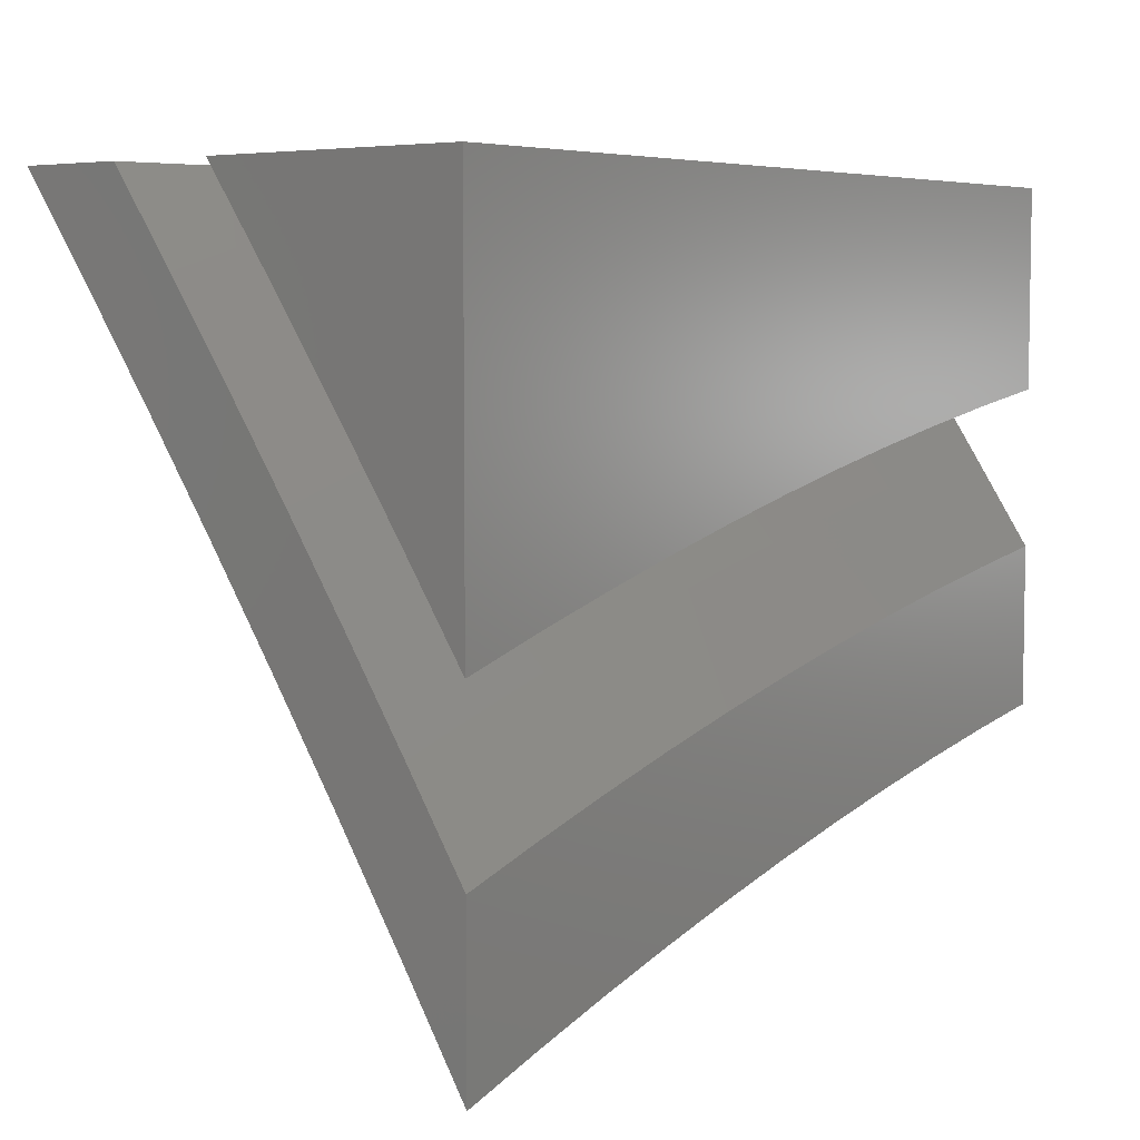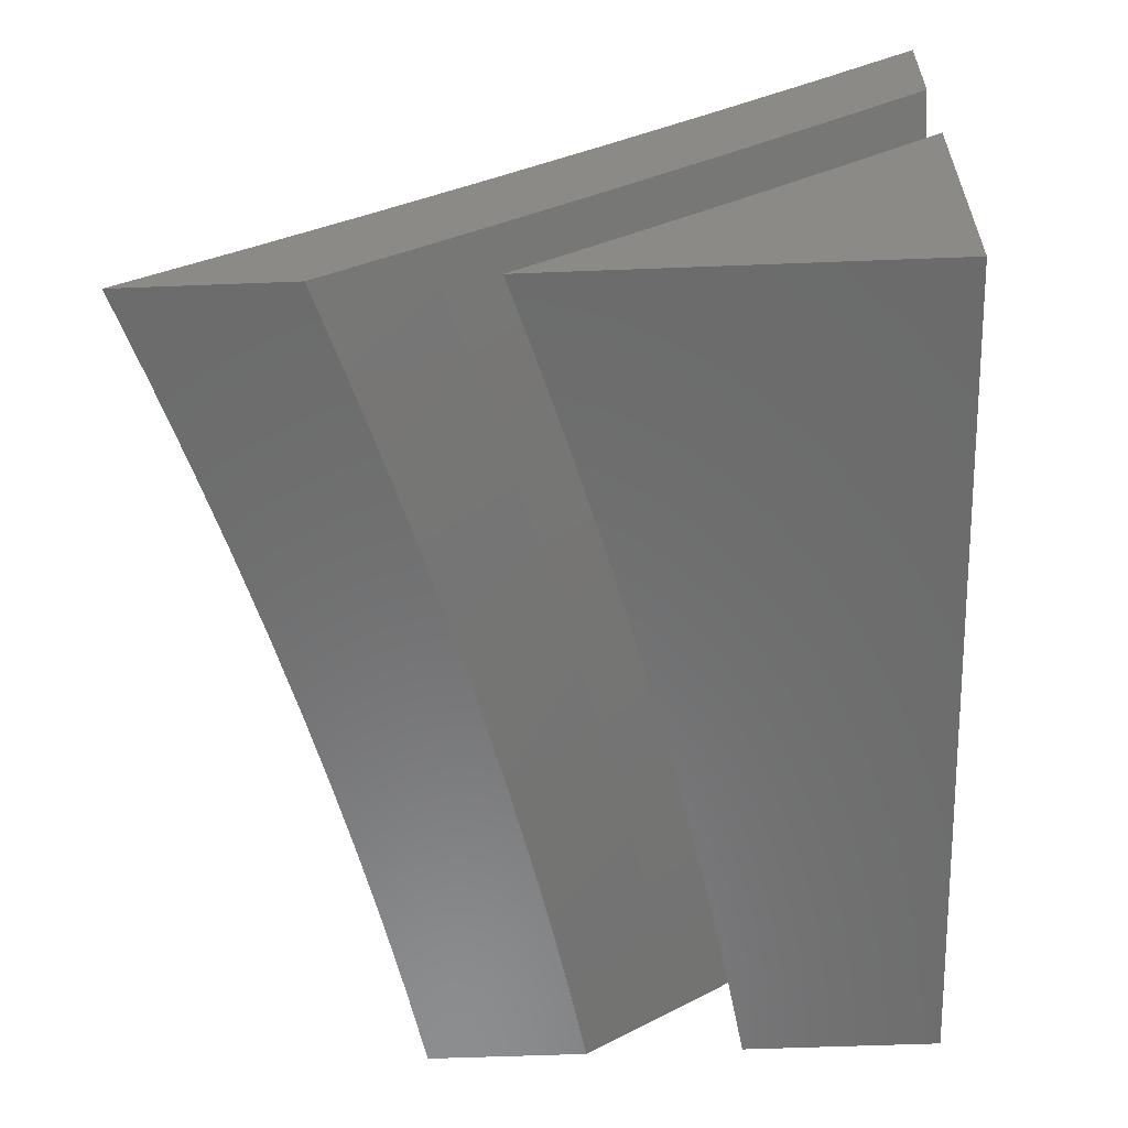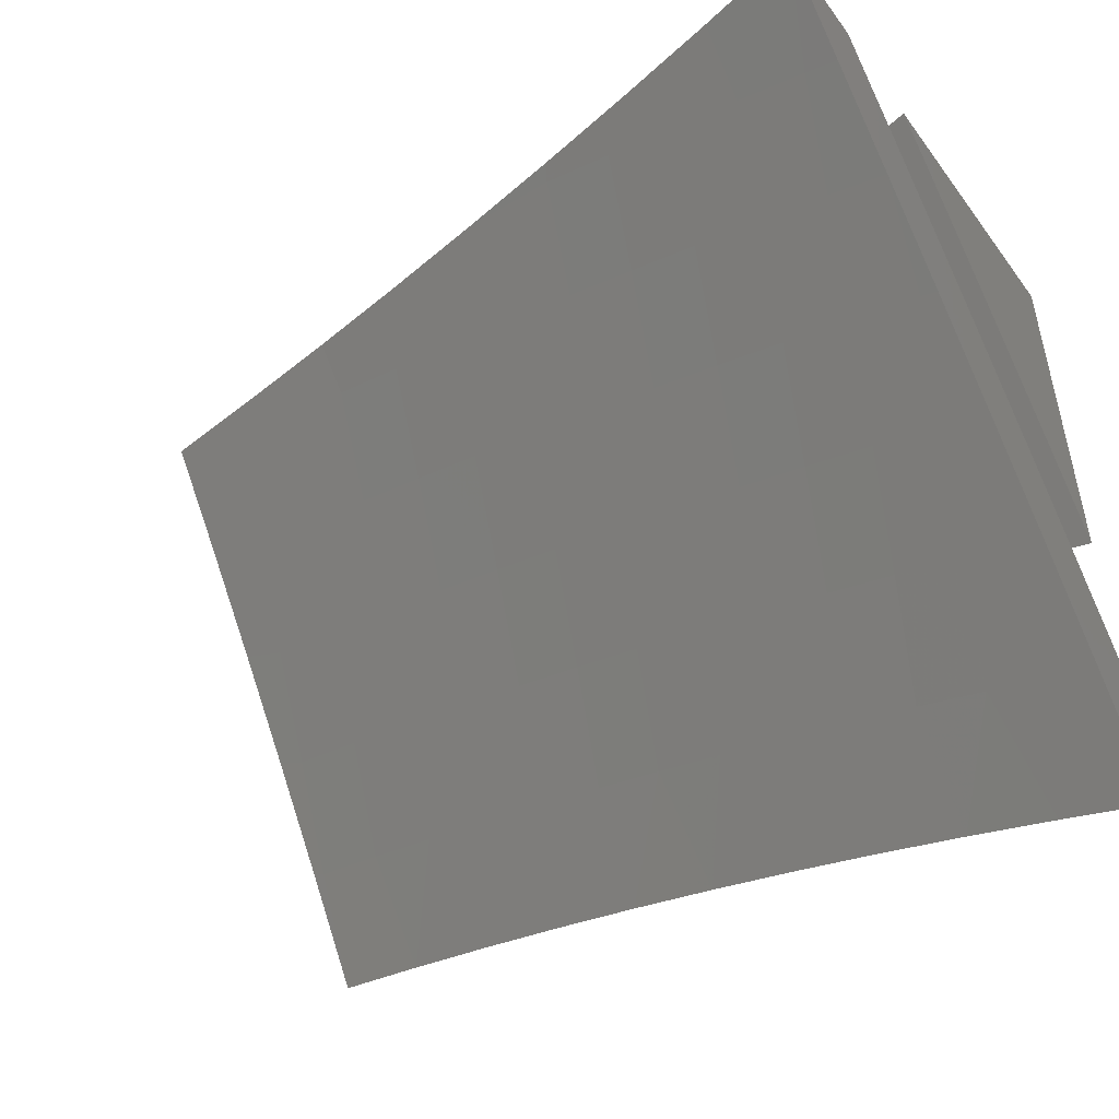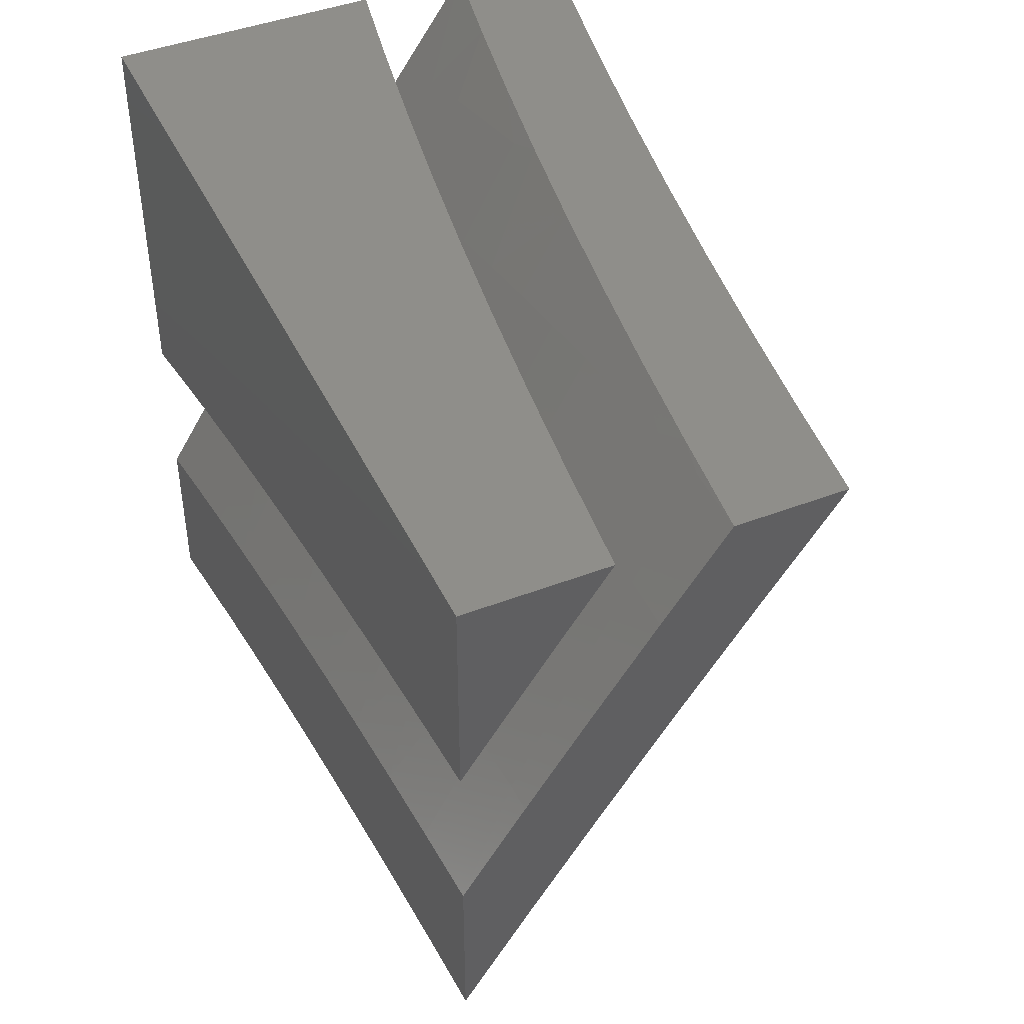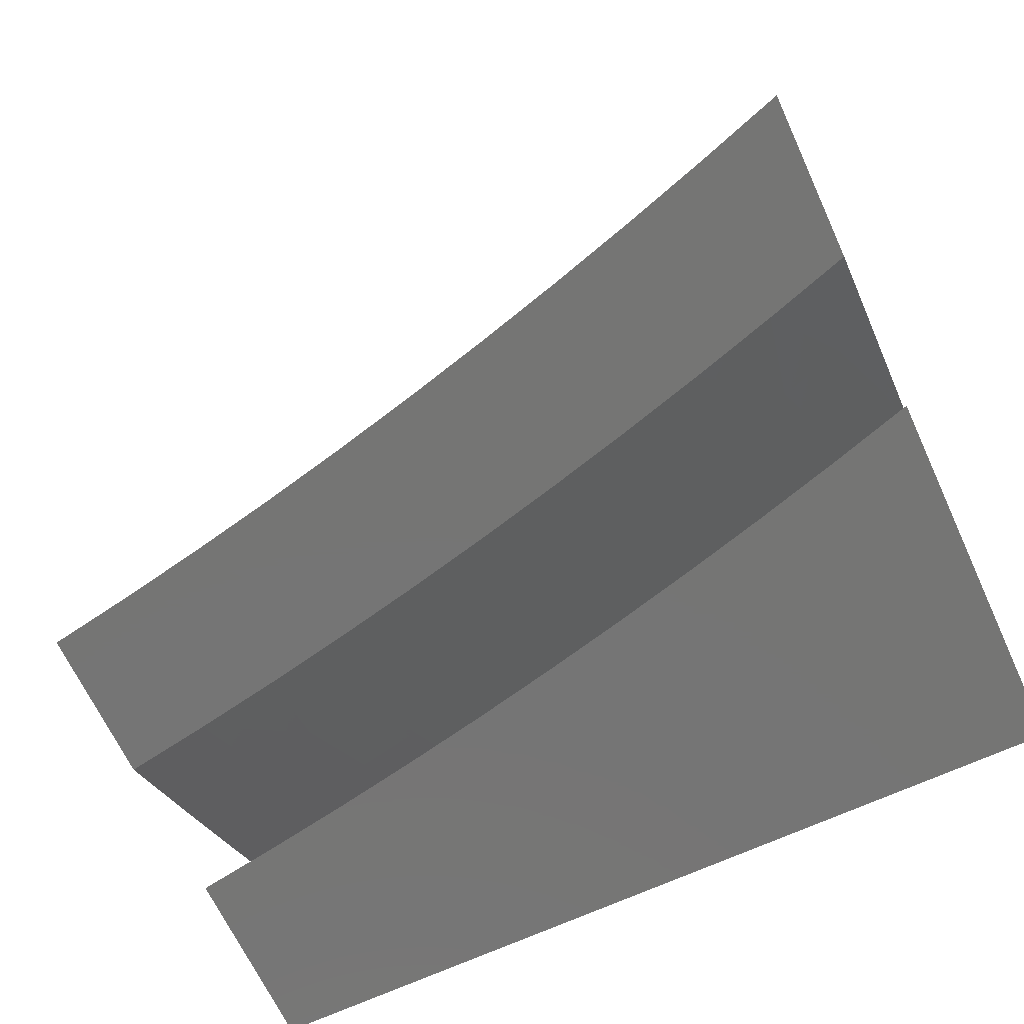
<metadata>
{"format":"stl","ext":"stl","renderer":"f3d","projection":"perspective","resolution":1024,"background":"white","views":[{"elev":5.7,"azim":128.3,"up":"+Y"},{"elev":-58.0,"azim":92.3,"up":"+Z"},{"elev":-48.7,"azim":34.9,"up":"+Y"},{"elev":43.8,"azim":-114.3,"up":"+Y"},{"elev":-67.4,"azim":24.9,"up":"+Z"}]}
</metadata>
<code>
# stl→obj: 235 verts, 462 faces
v 1.102 6.386 -10
v 1.093 6.506 -9.924
v 1 6.402 -10
v 1.013 6.519 -9.924
v 1 6.524 -9.922
v 1.031 6.634 -9.847
v 1 6.644 -9.842
v 1.049 6.747 -9.768
v 1 6.764 -9.762
v 1.066 6.86 -9.688
v 1 6.882 -9.679
v 1.084 6.973 -9.606
v 1 7 -9.595
v 1.126 7 -9.582
v 1.169 6.959 -9.606
v 1.251 7 -9.566
v 1.254 6.944 -9.606
v 1.34 6.928 -9.606
v 1.234 6.832 -9.688
v 1.318 6.817 -9.688
v 1.214 6.72 -9.768
v 1.296 6.704 -9.768
v 1.193 6.606 -9.847
v 1.274 6.591 -9.847
v 1.173 6.492 -9.924
v 1.252 6.477 -9.924
v 1.203 6.367 -10
v 1.304 6.347 -10
v 1.404 6.326 -10
v 1.411 6.444 -9.924
v 1.332 6.461 -9.924
v 1.355 6.575 -9.847
v 1.379 6.688 -9.768
v 1.402 6.8 -9.688
v 1.425 6.911 -9.606
v 1.377 7 -9.549
v 1.49 6.427 -9.924
v 1.505 6.303 -10
v 1.569 6.408 -9.924
v 1.605 6.278 -10
v 1.647 6.388 -9.924
v 1.704 6.252 -10
v 1.726 6.367 -9.924
v 1.804 6.346 -9.924
v 1.835 6.457 -9.847
v 1.915 6.434 -9.847
v 1.947 6.545 -9.768
v 2 6.528 -9.768
v 2 6.647 -9.688
v 1.803 6.224 -10
v 1.881 6.323 -9.924
v 1.993 6.41 -9.847
v 2 6.407 -9.847
v 1.959 6.299 -9.924
v 2 6.286 -9.924
v 1.902 6.195 -10
v 2 6.164 -10
v 1.98 6.654 -9.688
v 2 6.766 -9.607
v 1.898 6.678 -9.688
v 1.929 6.787 -9.606
v 1.816 6.701 -9.688
v 1.846 6.811 -9.606
v 1.734 6.723 -9.688
v 1.762 6.833 -9.606
v 1.651 6.744 -9.688
v 1.678 6.854 -9.606
v 1.568 6.763 -9.688
v 1.594 6.874 -9.606
v 1.485 6.782 -9.688
v 1.509 6.893 -9.606
v 2 6.883 -9.524
v 1.96 6.895 -9.523
v 1.875 6.919 -9.523
v 1.79 6.942 -9.523
v 1.705 6.963 -9.523
v 1.619 6.983 -9.523
v 1.502 7 -9.53
v 2 7 -9.439
v 1.876 7 -9.465
v 1.752 7 -9.488
v 1.627 7 -9.51
v 1.112 6.62 -9.847
v 1.131 6.734 -9.768
v 1.15 6.847 -9.688
v 1.436 6.558 -9.847
v 1.516 6.54 -9.847
v 1.596 6.521 -9.847
v 1.676 6.501 -9.847
v 1.756 6.479 -9.847
v 1.461 6.67 -9.768
v 1.542 6.652 -9.768
v 1.624 6.633 -9.768
v 1.705 6.612 -9.768
v 1.786 6.591 -9.768
v 1.867 6.568 -9.768
v 2 6.356 -10
v 1.902 6.386 -10
v 2 6.465 -9.93
v 1.956 6.479 -9.93
v 2 6.574 -9.86
v 1.986 6.579 -9.859
v 2 6.682 -9.788
v 1.909 6.601 -9.859
v 1.938 6.7 -9.787
v 1.86 6.723 -9.787
v 1.887 6.821 -9.714
v 1.808 6.843 -9.714
v 1.834 6.941 -9.64
v 1.753 6.962 -9.64
v 1.752 7 -9.613
v 1.672 6.982 -9.64
v 1.627 7 -9.635
v 1.648 6.883 -9.714
v 1.568 6.902 -9.714
v 1.624 6.783 -9.787
v 1.545 6.802 -9.787
v 1.6 6.683 -9.859
v 1.522 6.701 -9.859
v 1.576 6.582 -9.93
v 1.499 6.6 -9.93
v 1.504 6.491 -10
v 1.404 6.514 -10
v 1.881 6.501 -9.93
v 1.803 6.415 -10
v 1.805 6.523 -9.93
v 1.704 6.442 -10
v 1.729 6.543 -9.93
v 1.652 6.563 -9.93
v 1.678 6.664 -9.859
v 1.604 6.467 -10
v 1.304 6.535 -10
v 1.345 6.633 -9.93
v 1.422 6.617 -9.93
v 1.444 6.718 -9.859
v 1.466 6.819 -9.787
v 1.487 6.919 -9.714
v 1.502 7 -9.655
v 1.268 6.648 -9.93
v 1.203 6.554 -10
v 1.191 6.662 -9.93
v 1.101 6.572 -10
v 1.113 6.676 -9.93
v 1.035 6.688 -9.93
v 1.051 6.791 -9.859
v 1 6.692 -9.931
v 1 6.795 -9.862
v 1 6.588 -10
v 1 6.898 -9.791
v 1.067 6.893 -9.787
v 1.13 6.778 -9.859
v 1.147 6.88 -9.787
v 1.209 6.765 -9.859
v 1.227 6.866 -9.787
v 1.287 6.75 -9.859
v 1.307 6.852 -9.787
v 1.366 6.735 -9.859
v 1.386 6.836 -9.787
v 1 7 -9.719
v 1.082 6.994 -9.714
v 1.164 6.981 -9.714
v 1.245 6.967 -9.714
v 1.326 6.952 -9.714
v 1.407 6.936 -9.714
v 1.126 7 -9.705
v 1.251 7 -9.69
v 1.377 7 -9.673
v 1.876 7 -9.59
v 1.914 6.919 -9.64
v 1.967 6.799 -9.714
v 2 6.789 -9.715
v 2 7 -9.565
v 1.995 6.897 -9.64
v 2 6.895 -9.64
v 1.833 6.623 -9.859
v 1.782 6.744 -9.787
v 1.728 6.863 -9.714
v 1.755 6.644 -9.859
v 1.703 6.764 -9.787
v 2 6.544 -10
v 1.902 6.574 -10
v 2 7 -10
v 1.803 6.601 -10
v 1.704 6.628 -10
v 1.604 6.653 -10
v 1.504 6.676 -10
v 1.404 6.698 -10
v 1.303 6.718 -10
v 1 7 -10
v 1.203 6.737 -10
v 1.101 6.754 -10
v 1 6.77 -10
v 1 6.847 -9.948
v 1 6.924 -9.895
v 1 7 -9.842
v 1.126 7 -9.828
v 1.251 7 -9.813
v 1.377 7 -9.797
v 1.502 7 -9.778
v 1.627 7 -9.759
v 1.752 7 -9.737
v 1.876 7 -9.714
v 2 7 -9.69
v 2 6.887 -9.769
v 2 6.774 -9.848
v 2 6.66 -9.924
v 1.065 6.872 -9.924
v 1.147 6.858 -9.924
v 1.228 6.844 -9.924
v 1.31 6.829 -9.924
v 1.33 6.937 -9.847
v 1.413 6.921 -9.847
v 1.495 6.903 -9.847
v 1.577 6.885 -9.847
v 1.472 6.796 -9.924
v 1.553 6.778 -9.924
v 1.391 6.813 -9.924
v 1.714 6.739 -9.924
v 1.633 6.759 -9.924
v 1.659 6.866 -9.847
v 1.685 6.972 -9.769
v 1.602 6.991 -9.769
v 1.794 6.718 -9.924
v 1.873 6.697 -9.924
v 1.953 6.674 -9.924
v 1.984 6.779 -9.847
v 1.903 6.802 -9.847
v 1.932 6.907 -9.769
v 1.822 6.824 -9.847
v 1.85 6.929 -9.769
v 1.741 6.846 -9.847
v 1.767 6.951 -9.769
v 1.248 6.952 -9.847
v 1.165 6.967 -9.847
v 1.082 6.98 -9.847
f 1 2 3
f 3 2 4
f 3 4 5
f 5 4 6
f 5 6 7
f 7 6 8
f 7 8 9
f 9 8 10
f 9 10 11
f 11 10 12
f 11 12 13
f 13 12 14
f 14 12 15
f 14 15 16
f 16 15 17
f 16 17 18
f 18 17 19
f 18 19 20
f 20 19 21
f 20 21 22
f 22 21 23
f 22 23 24
f 24 23 25
f 24 25 26
f 26 25 27
f 26 27 28
f 2 1 25
f 25 1 27
f 29 30 28
f 28 30 31
f 28 31 26
f 26 31 32
f 26 32 24
f 24 32 33
f 24 33 22
f 22 33 34
f 22 34 20
f 20 34 35
f 20 35 18
f 18 35 36
f 18 36 16
f 30 29 37
f 37 29 38
f 37 38 39
f 39 38 40
f 39 40 41
f 41 40 42
f 41 42 43
f 43 42 44
f 43 44 45
f 45 44 46
f 45 46 47
f 47 46 48
f 47 48 49
f 42 50 44
f 44 50 51
f 44 51 46
f 46 51 52
f 46 52 48
f 48 52 53
f 53 52 54
f 53 54 55
f 55 54 56
f 55 56 57
f 50 56 51
f 51 56 54
f 51 54 52
f 47 49 58
f 58 49 59
f 58 59 60
f 60 59 61
f 60 61 62
f 62 61 63
f 62 63 64
f 64 63 65
f 64 65 66
f 66 65 67
f 66 67 68
f 68 67 69
f 68 69 70
f 70 69 71
f 70 71 34
f 34 71 35
f 59 72 61
f 61 72 73
f 61 73 63
f 63 73 74
f 63 74 65
f 65 74 75
f 65 75 67
f 67 75 76
f 67 76 69
f 69 76 77
f 69 77 71
f 71 77 78
f 71 78 35
f 35 78 36
f 72 79 73
f 73 79 80
f 73 80 74
f 74 80 75
f 80 81 75
f 75 81 76
f 81 82 76
f 76 82 77
f 82 78 77
f 6 4 83
f 83 4 2
f 83 2 23
f 23 2 25
f 8 6 84
f 84 6 83
f 84 83 21
f 21 83 23
f 10 8 85
f 85 8 84
f 85 84 19
f 19 84 21
f 12 10 15
f 15 10 85
f 15 85 17
f 17 85 19
f 32 31 86
f 86 31 30
f 86 30 87
f 87 30 37
f 87 37 88
f 88 37 39
f 88 39 89
f 89 39 41
f 89 41 90
f 90 41 43
f 90 43 45
f 70 34 33
f 33 32 91
f 91 32 86
f 91 86 92
f 92 86 87
f 92 87 93
f 93 87 88
f 93 88 94
f 94 88 89
f 94 89 95
f 95 89 90
f 95 90 96
f 96 90 45
f 96 45 47
f 92 68 91
f 91 68 70
f 91 70 33
f 68 92 66
f 66 92 93
f 66 93 64
f 64 93 94
f 64 94 62
f 62 94 95
f 62 95 60
f 60 95 96
f 60 96 58
f 58 96 47
f 97 98 99
f 99 98 100
f 99 100 101
f 101 100 102
f 101 102 103
f 103 102 104
f 103 104 105
f 105 104 106
f 105 106 107
f 107 106 108
f 107 108 109
f 109 108 110
f 109 110 111
f 111 110 112
f 111 112 113
f 113 112 114
f 113 114 115
f 115 114 116
f 115 116 117
f 117 116 118
f 117 118 119
f 119 118 120
f 119 120 121
f 121 120 122
f 121 122 123
f 100 98 124
f 124 98 125
f 124 125 126
f 126 125 127
f 126 127 128
f 128 127 129
f 128 129 130
f 130 129 118
f 130 118 116
f 127 131 129
f 129 131 120
f 129 120 118
f 131 122 120
f 132 133 123
f 123 133 134
f 123 134 121
f 121 134 135
f 121 135 119
f 119 135 136
f 119 136 117
f 117 136 137
f 117 137 115
f 115 137 138
f 115 138 113
f 133 132 139
f 139 132 140
f 139 140 141
f 141 140 142
f 141 142 143
f 143 142 144
f 143 144 145
f 145 144 146
f 145 146 147
f 142 148 144
f 144 148 146
f 147 149 145
f 145 149 150
f 145 150 151
f 151 150 152
f 151 152 153
f 153 152 154
f 153 154 155
f 155 154 156
f 155 156 157
f 157 156 158
f 157 158 135
f 135 158 136
f 149 159 150
f 150 159 160
f 150 160 152
f 152 160 161
f 152 161 154
f 154 161 162
f 154 162 156
f 156 162 163
f 156 163 158
f 158 163 164
f 158 164 136
f 136 164 137
f 159 165 160
f 160 165 161
f 165 166 161
f 161 166 162
f 162 166 163
f 163 166 167
f 163 167 164
f 164 167 138
f 164 138 137
f 111 168 109
f 109 168 169
f 109 169 107
f 107 169 170
f 107 170 105
f 105 170 171
f 105 171 103
f 168 172 169
f 169 172 173
f 169 173 170
f 170 173 174
f 170 174 171
f 172 174 173
f 104 102 100
f 100 124 104
f 104 124 175
f 104 175 106
f 106 175 176
f 106 176 108
f 108 176 177
f 108 177 110
f 110 177 112
f 124 126 175
f 175 126 178
f 175 178 176
f 176 178 179
f 176 179 177
f 177 179 114
f 177 114 112
f 126 128 178
f 178 128 130
f 178 130 179
f 179 130 116
f 179 116 114
f 157 135 134
f 139 155 133
f 133 155 157
f 133 157 134
f 155 139 153
f 153 139 141
f 153 141 151
f 151 141 143
f 151 143 145
f 79 72 172
f 172 72 174
f 174 72 59
f 174 59 171
f 171 59 49
f 171 49 103
f 103 49 48
f 103 48 101
f 101 48 53
f 101 53 99
f 99 53 55
f 99 55 97
f 97 55 57
f 57 56 97
f 97 56 50
f 97 50 42
f 97 42 98
f 98 42 40
f 98 40 125
f 125 40 127
f 127 40 38
f 127 38 131
f 131 38 29
f 131 29 122
f 122 29 28
f 122 28 123
f 123 28 27
f 123 27 132
f 132 27 1
f 132 1 140
f 140 1 3
f 140 3 142
f 142 3 148
f 3 5 148
f 148 5 146
f 146 5 7
f 146 7 147
f 147 7 9
f 147 9 149
f 149 9 11
f 149 11 159
f 159 11 13
f 14 166 13
f 13 166 165
f 13 165 159
f 166 14 167
f 167 14 16
f 167 16 138
f 138 16 36
f 138 36 113
f 113 36 78
f 113 78 111
f 111 78 82
f 111 82 168
f 168 82 81
f 168 81 172
f 172 81 80
f 172 80 79
f 180 181 182
f 182 181 183
f 182 183 184
f 184 185 182
f 182 185 186
f 182 186 187
f 187 188 182
f 182 188 189
f 189 188 190
f 189 190 191
f 191 192 189
f 192 193 189
f 189 193 194
f 189 194 195
f 195 196 189
f 189 196 197
f 189 197 182
f 182 197 198
f 182 198 199
f 199 200 182
f 182 200 201
f 182 201 202
f 202 203 182
f 203 204 182
f 182 204 205
f 182 205 206
f 206 180 182
f 193 192 207
f 207 192 191
f 207 191 208
f 208 191 190
f 208 190 209
f 209 190 210
f 209 210 211
f 211 210 212
f 211 212 198
f 198 212 199
f 199 212 213
f 199 213 214
f 214 213 215
f 214 215 216
f 216 215 186
f 216 186 185
f 190 188 210
f 210 188 217
f 210 217 212
f 212 217 213
f 188 187 217
f 217 187 215
f 217 215 213
f 187 186 215
f 184 218 185
f 185 218 219
f 185 219 216
f 216 219 220
f 216 220 214
f 214 220 221
f 214 221 222
f 222 221 200
f 222 200 199
f 218 184 223
f 223 184 183
f 223 183 224
f 224 183 181
f 224 181 225
f 225 181 206
f 225 206 205
f 181 180 206
f 225 205 226
f 226 205 204
f 226 204 227
f 227 204 228
f 227 228 229
f 229 228 230
f 229 230 231
f 231 230 232
f 231 232 220
f 220 232 221
f 204 203 228
f 228 203 202
f 228 202 230
f 230 202 201
f 230 201 232
f 232 201 221
f 201 200 221
f 198 197 211
f 211 197 233
f 211 233 209
f 209 233 208
f 233 197 234
f 234 197 196
f 234 196 235
f 235 196 195
f 235 195 194
f 235 194 207
f 207 194 193
f 234 235 207
f 233 234 208
f 208 234 207
f 214 222 199
f 231 220 219
f 223 229 218
f 218 229 231
f 218 231 219
f 229 223 227
f 227 223 224
f 227 224 226
f 226 224 225

</code>
